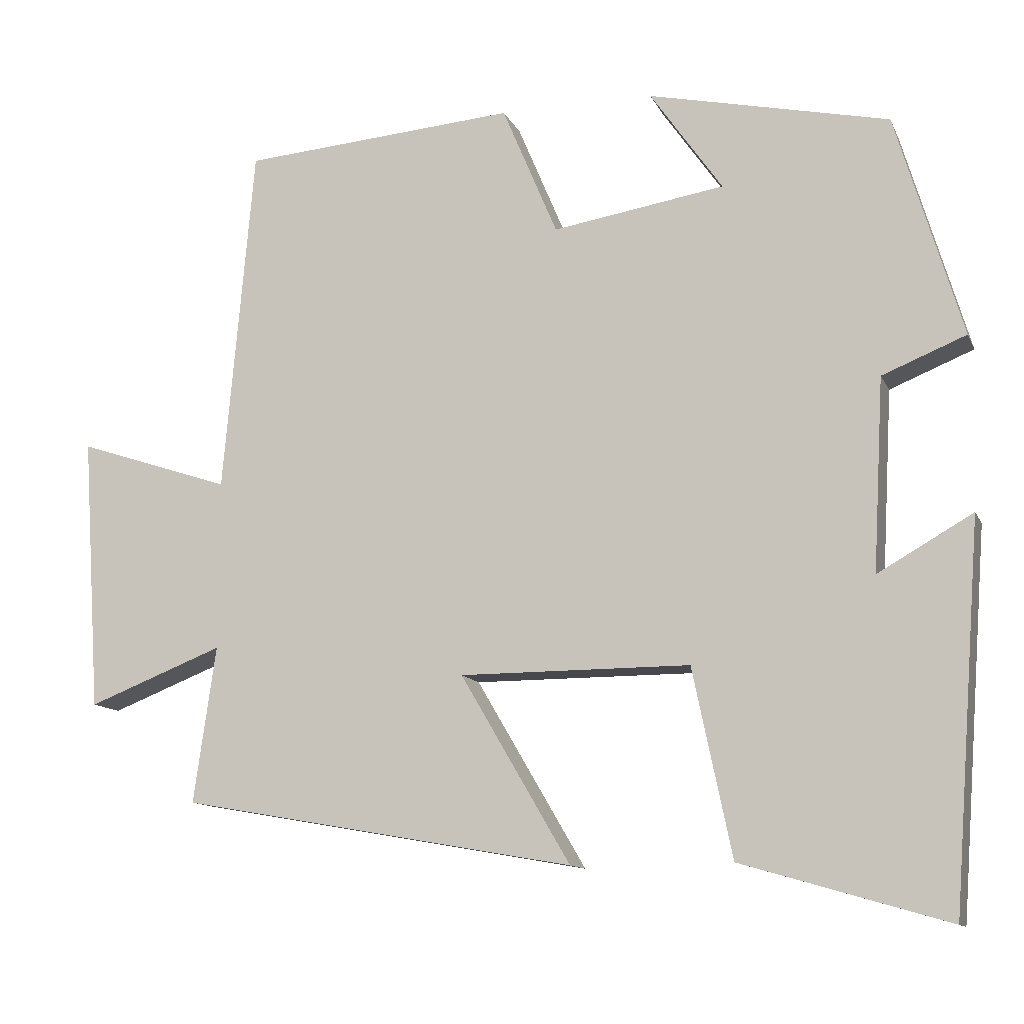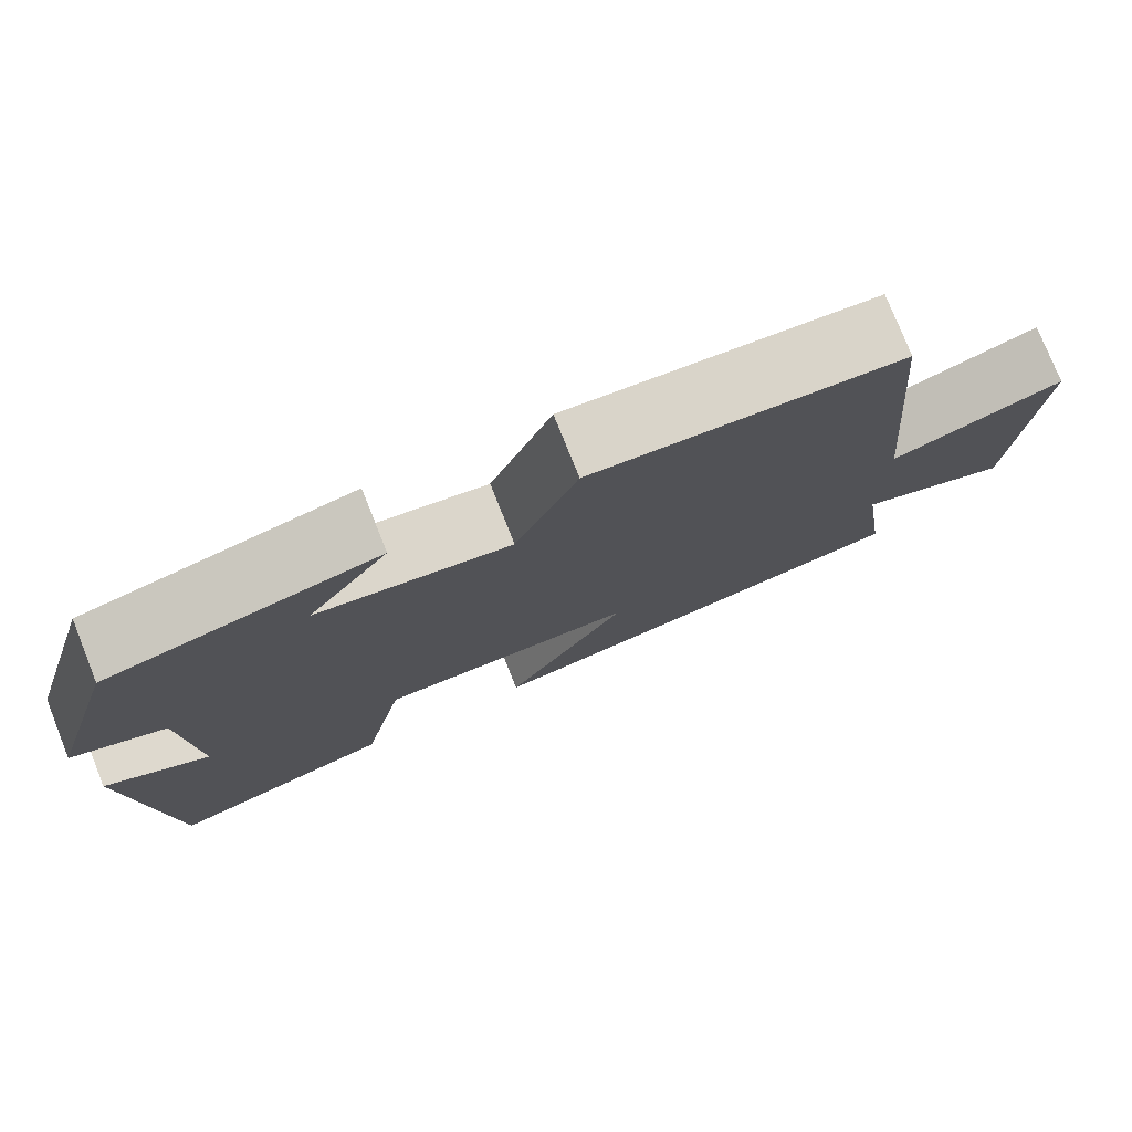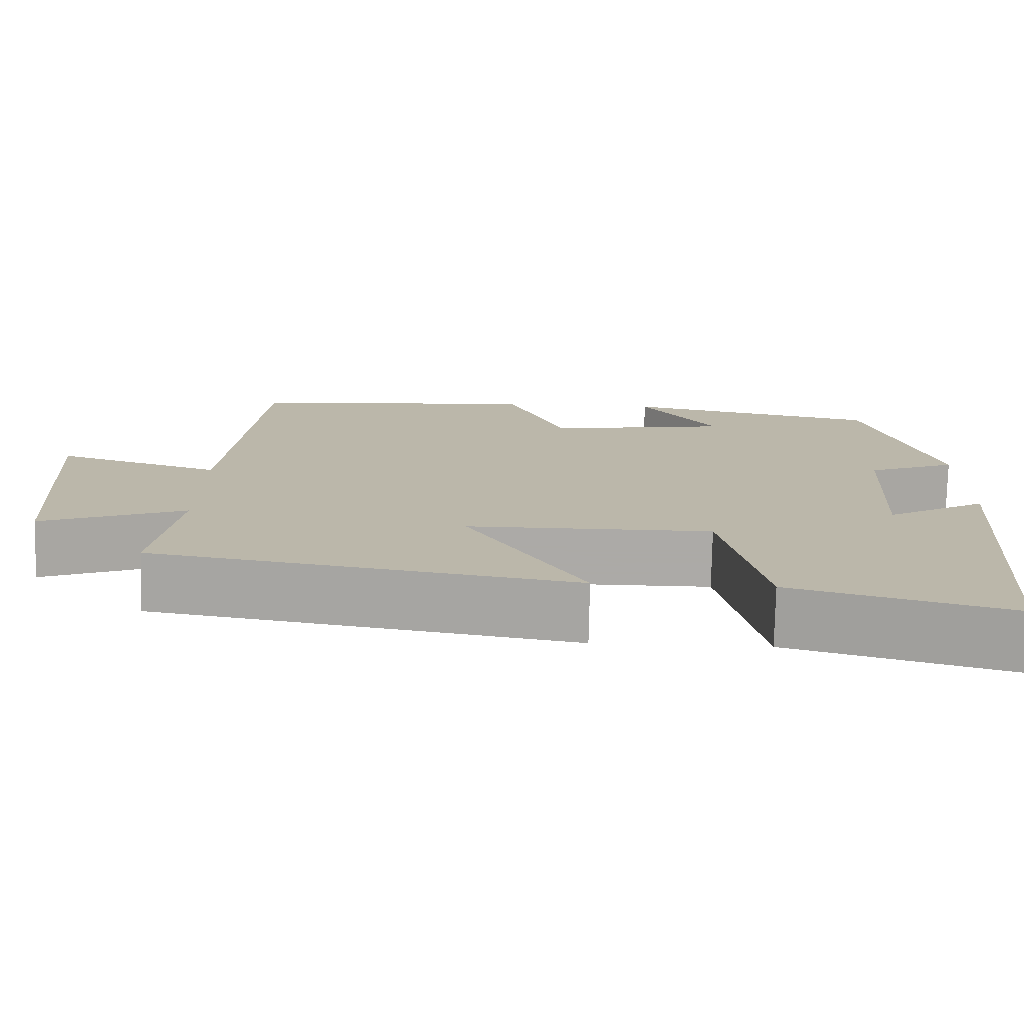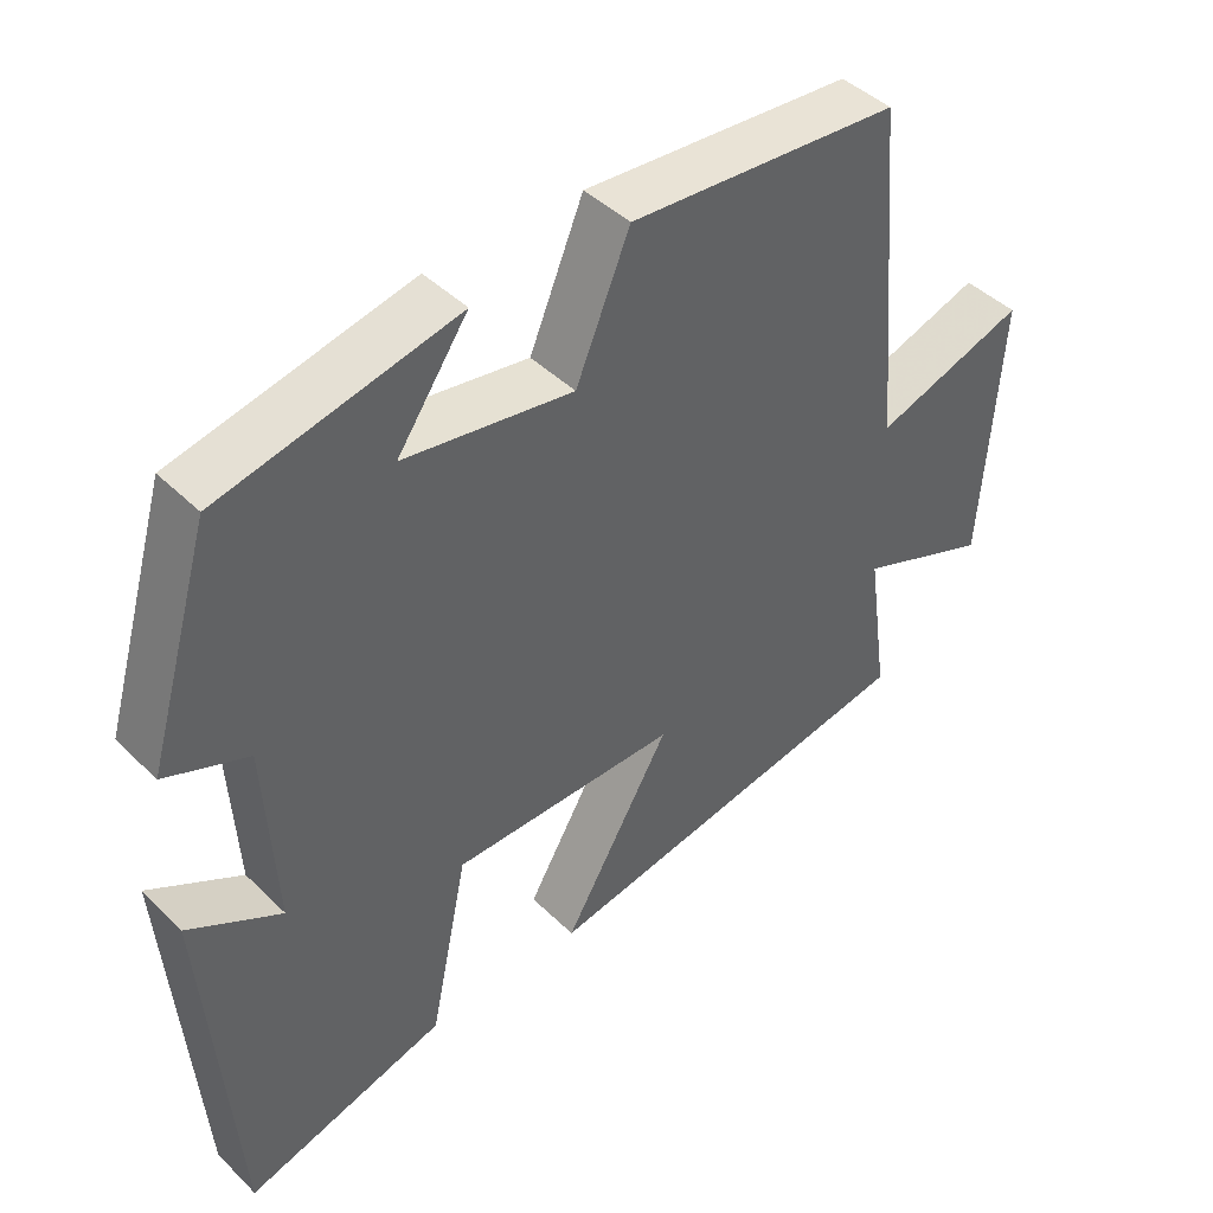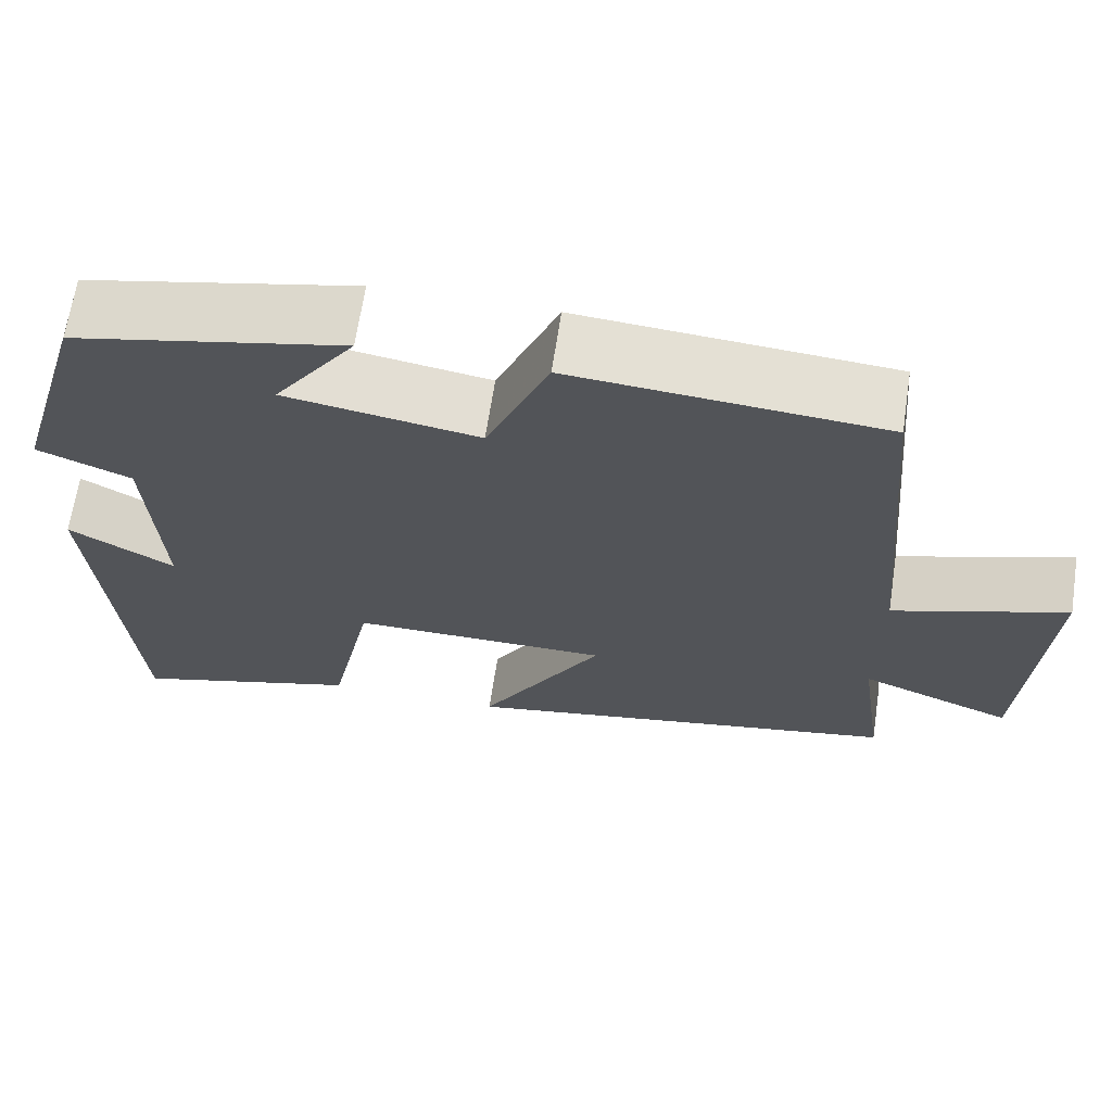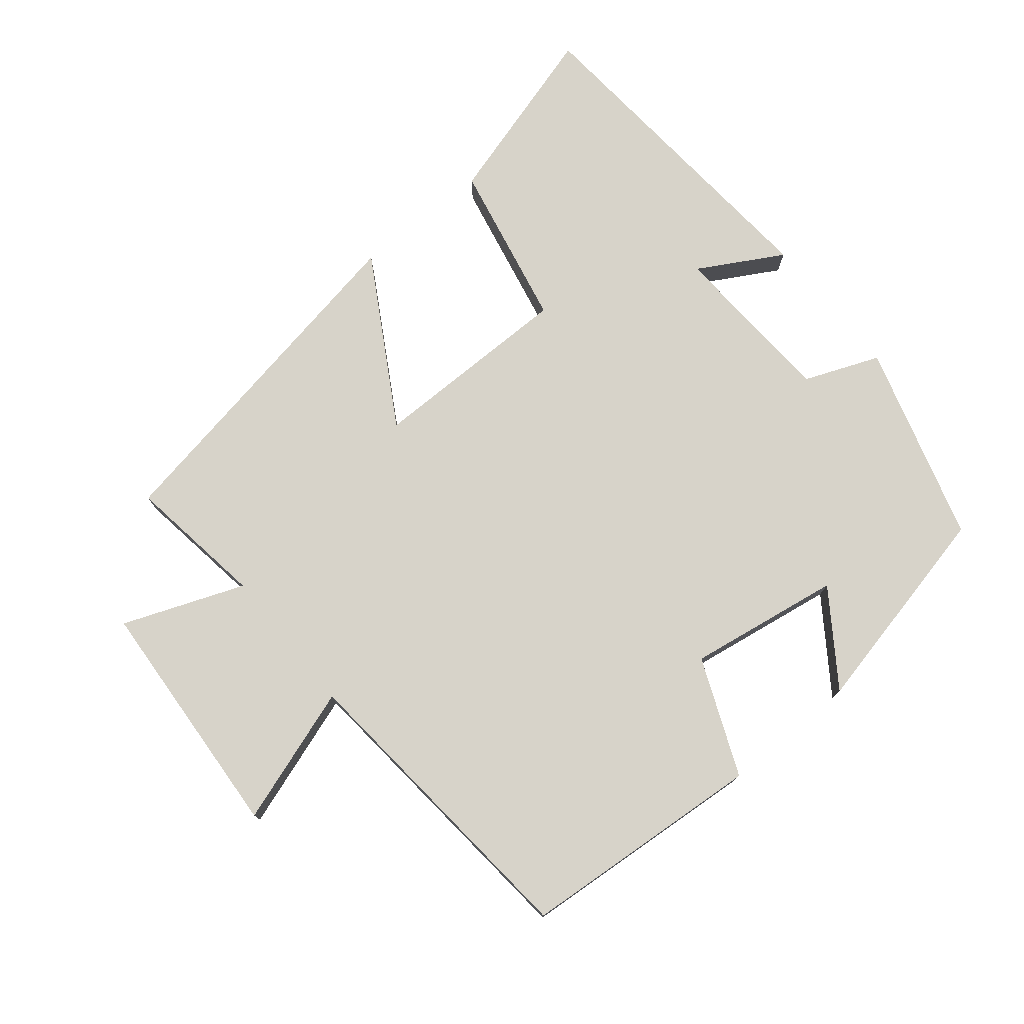
<metadata>
{"format":"obj","ext":"obj","renderer":"f3d","projection":"perspective","resolution":1024,"background":"white","views":[{"elev":-11.9,"azim":17.4,"up":"+Z"},{"elev":77.4,"azim":158.2,"up":"+Z"},{"elev":-76.0,"azim":-1.2,"up":"+Z"},{"elev":43.9,"azim":138.6,"up":"+Z"},{"elev":66.3,"azim":-171.4,"up":"+Z"},{"elev":76.3,"azim":-39.4,"up":"+Y"}]}
</metadata>
<code>
v -0.529 0.07 -0.409
v -0.5 0.07 -0.205
v -0.677 0.07 -0.274
v -0.701 0.07 0.084
v -0.5 0.07 0.017
v -0.46 0.07 0.472
v -0.101 0.07 0.5
v -0.029 0.07 0.329
v 0.195 0.07 0.365
v 0.101 0.07 0.5
v 0.414 0.07 0.431
v 0.5 0.07 0.14
v 0.391 0.07 0.096
v 0.377 0.07 -0.154
v 0.5 0.07 -0.084
v 0.462 0.07 -0.578
v 0.194 0.07 -0.5
v 0.143 0.07 -0.256
v -0.157 0.07 -0.256
v -0.014 0.07 -0.5
v -0.529 0 -0.409
v -0.5 0 -0.205
v -0.677 0 -0.274
v -0.701 0 0.084
v -0.5 0 0.017
v -0.46 0 0.472
v -0.101 0 0.5
v -0.029 0 0.329
v 0.195 0 0.365
v 0.101 0 0.5
v 0.414 0 0.431
v 0.5 0 0.14
v 0.391 0 0.096
v 0.377 0 -0.154
v 0.5 0 -0.084
v 0.462 0 -0.578
v 0.194 0 -0.5
v 0.143 0 -0.256
v -0.157 0 -0.256
v -0.014 0 -0.5
f 19 20 1 2
f 18 19 2
f 16 17 18
f 14 15 16
f 14 16 18
f 13 14 18 2
f 9 10 11 12
f 8 9 12 13
f 5 6 7 8
f 5 8 13 2
f 2 3 4 5
f 22 21 40 39
f 22 39 38
f 38 37 36
f 36 35 34
f 38 36 34
f 22 38 34 33
f 32 31 30 29
f 33 32 29 28
f 28 27 26 25
f 22 33 28 25
f 25 24 23 22
f 1 21 22 2
f 2 22 23 3
f 3 23 24 4
f 4 24 25 5
f 5 25 26 6
f 6 26 27 7
f 7 27 28 8
f 8 28 29 9
f 9 29 30 10
f 10 30 31 11
f 11 31 32 12
f 12 32 33 13
f 13 33 34 14
f 14 34 35 15
f 15 35 36 16
f 16 36 37 17
f 17 37 38 18
f 18 38 39 19
f 19 39 40 20
f 20 40 21 1

</code>
